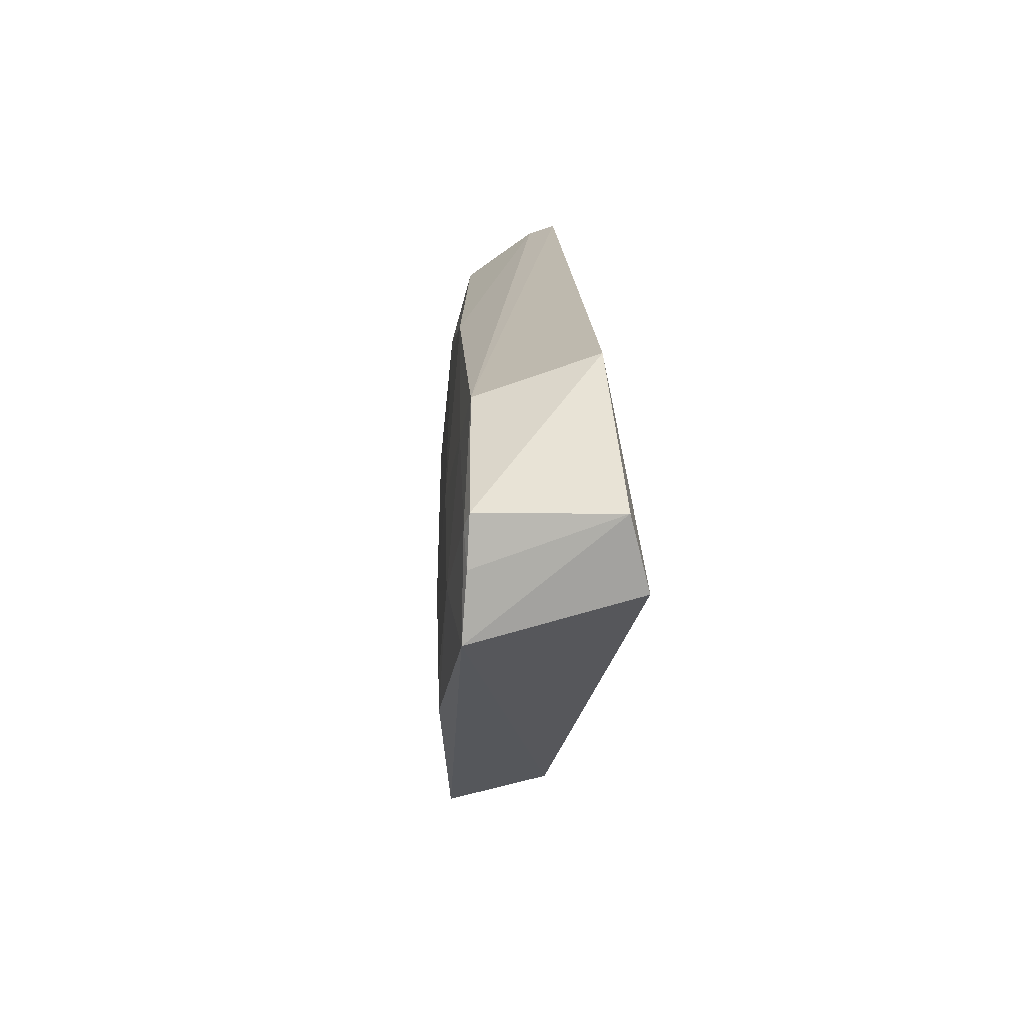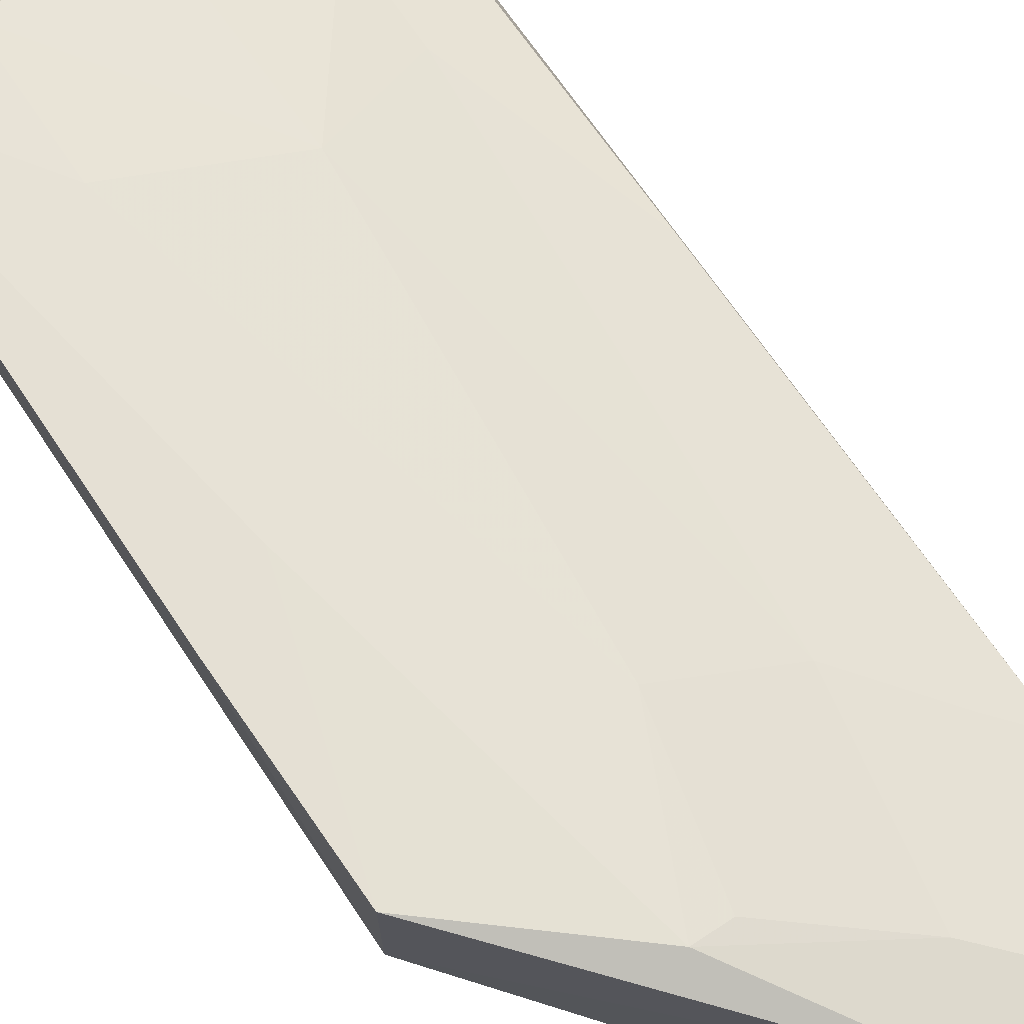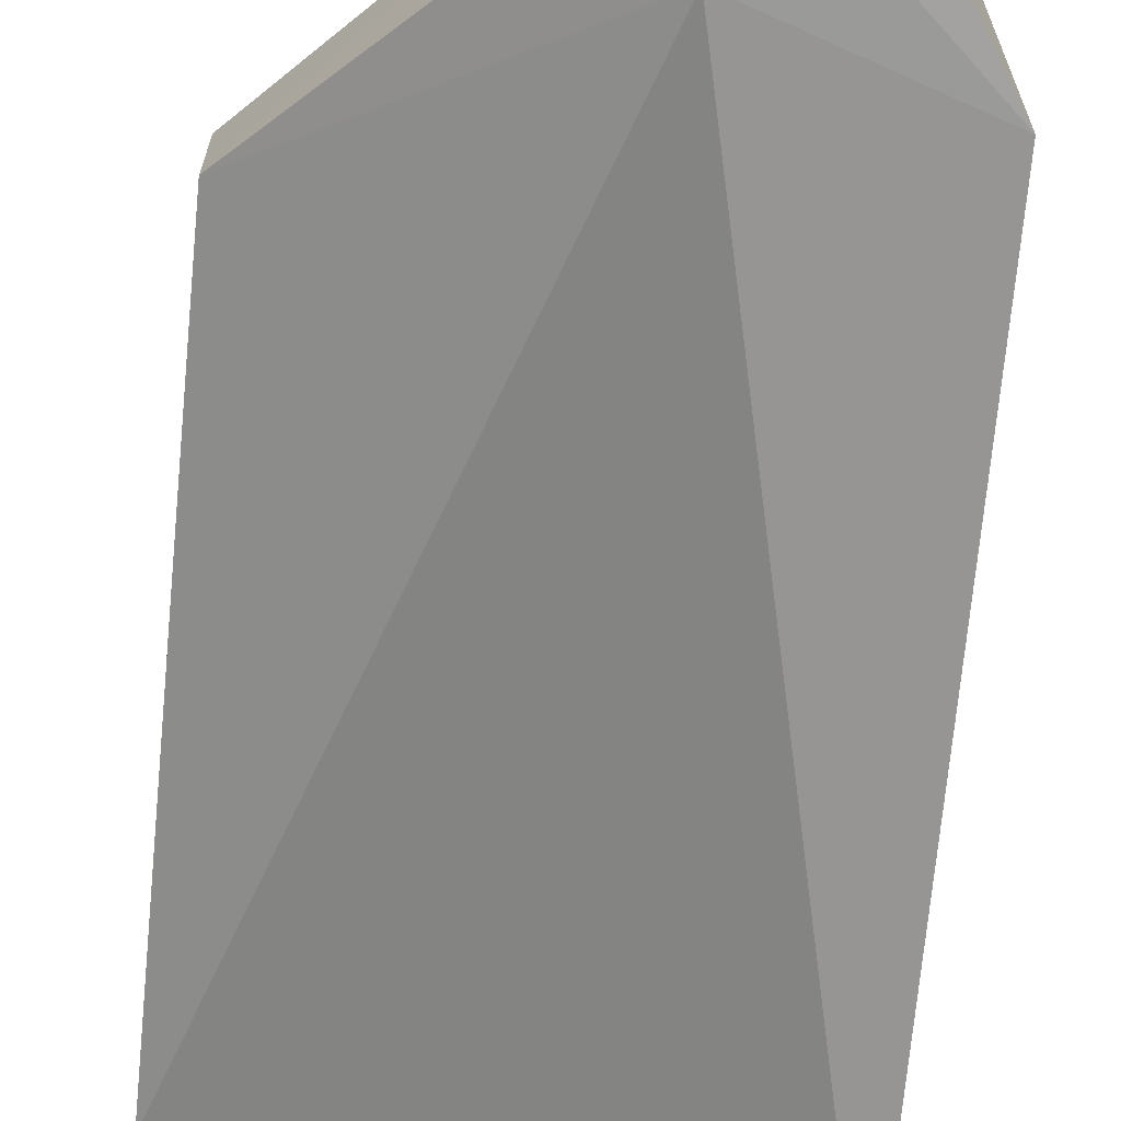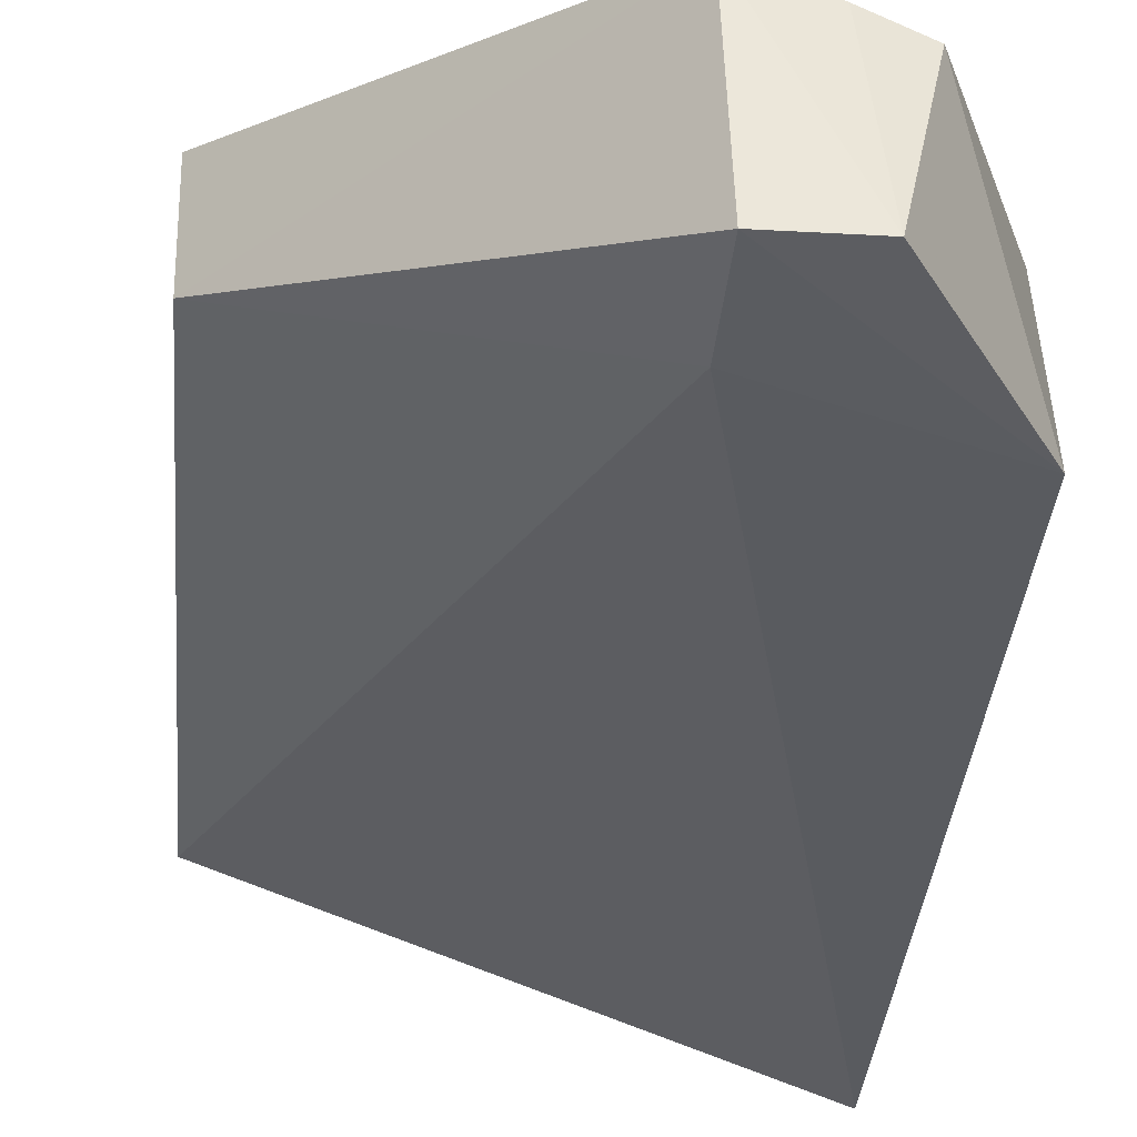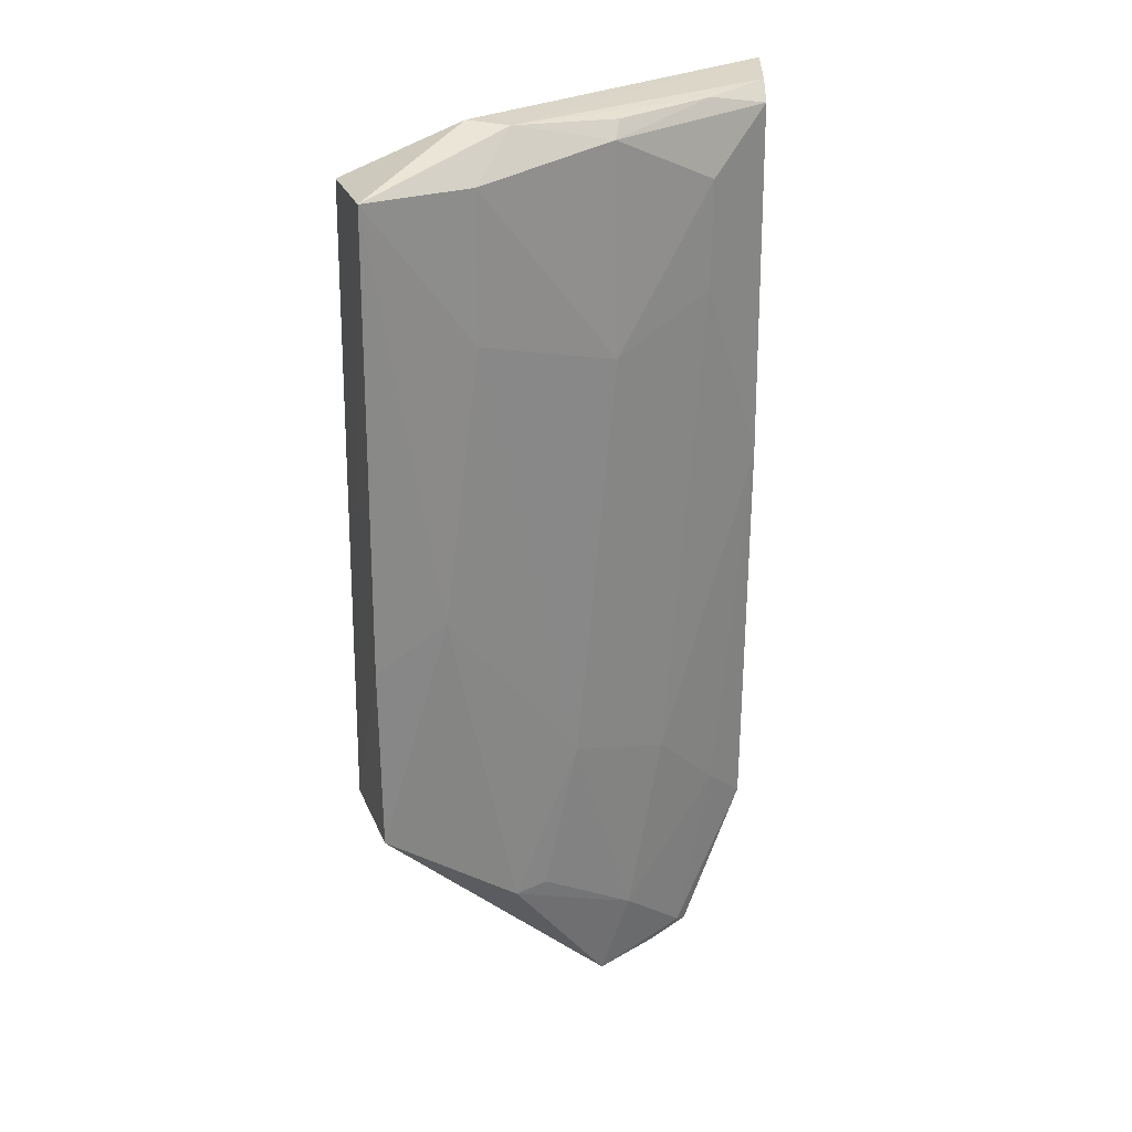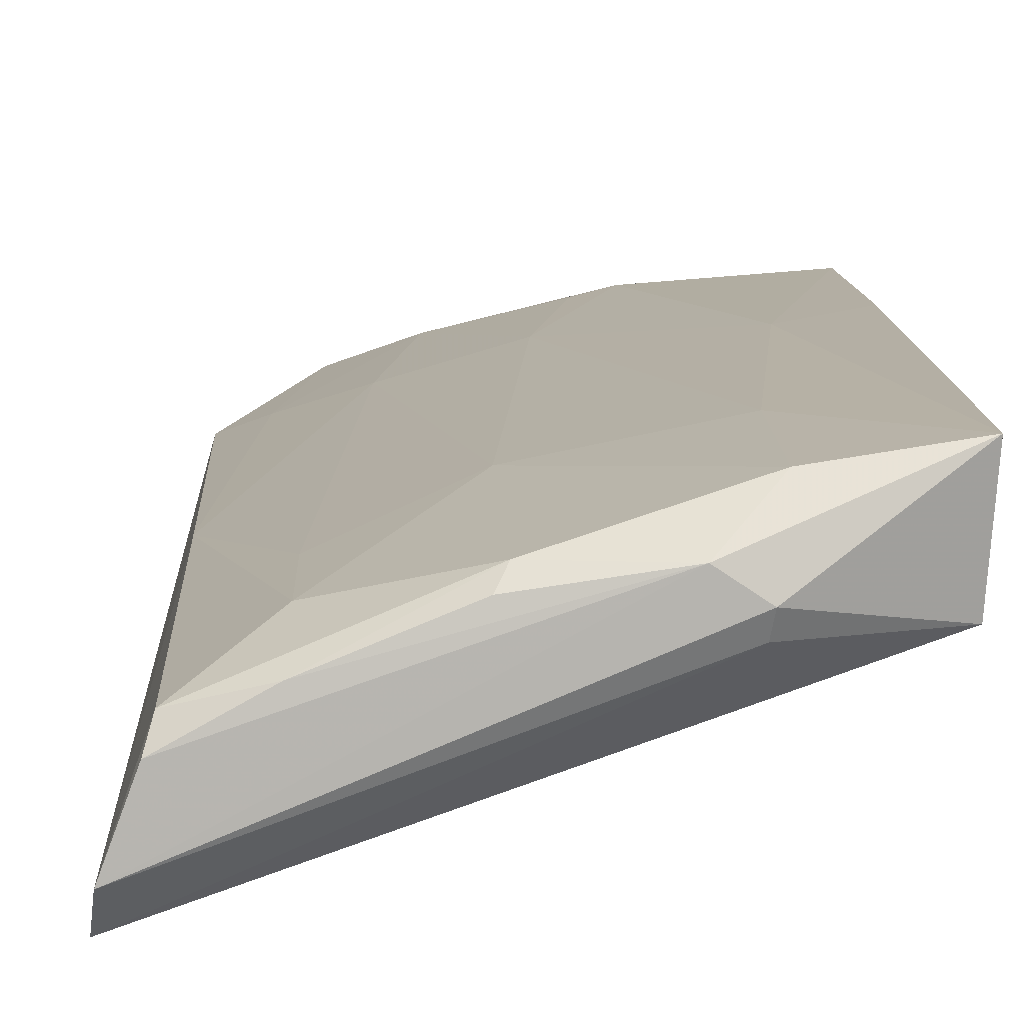
<metadata>
{"format":"obj","ext":"obj","renderer":"f3d","projection":"perspective","resolution":1024,"background":"white","views":[{"elev":-73.6,"azim":-75.7,"up":"+Z"},{"elev":68.3,"azim":146.1,"up":"+Y"},{"elev":-69.7,"azim":174.0,"up":"+Y"},{"elev":-33.9,"azim":174.9,"up":"+Y"},{"elev":26.1,"azim":160.4,"up":"+Z"},{"elev":13.2,"azim":-2.1,"up":"+Y"}]}
</metadata>
<code>
v -0.01492 0.07115 0.05935
v -0.008016 0.06975 0.05643
v -0.007803 0.075 0.0174
v -0.02768 0.06835 0.0009678
v -0.03635 0.06026 0.05814
v -0.0241 0.05918 0.0005276
v -0.02993 0.07021 0.05444
v -0.007627 0.07601 0.05677
v -0.0151 0.06991 0.05892
v -0.007878 0.06876 0.01739
v -0.02371 0.06968 0.0006264
v -0.03532 0.05862 0.01058
v -0.02411 0.05922 0.006994
v -0.03454 0.06638 0.05896
v -0.01421 0.075 0.04789
v -0.03609 0.06223 0.05922
v -0.00761 0.07539 0.02911
v -0.02875 0.05916 0.000451
v -0.02086 0.07254 0.01985
v -0.02305 0.07236 0.05783
v -0.03468 0.0665 0.01054
v -0.01701 0.07253 0.0592
v -0.01201 0.07504 0.03138
v -0.02534 0.07025 0.005976
v -0.02322 0.07258 0.04522
v -0.03414 0.06769 0.05791
v -0.01424 0.07499 0.05673
v -0.03056 0.06745 0.001537
v -0.02362 0.07148 0.05875
v -0.01659 0.0732 0.01052
v -0.02985 0.06798 0.001967
v -0.02748 0.07016 0.01754
v -0.03419 0.06796 0.03605
v -0.03011 0.06881 0.05881
v -0.01872 0.07266 0.01061
v -0.03203 0.0679 0.01292
v -0.02987 0.07013 0.04787
f 8 1 2
f 9 5 2
f 9 2 1
f 10 8 2
f 11 10 6
f 11 3 10
f 13 2 5
f 13 12 6
f 13 5 12
f 13 10 2
f 13 6 10
f 16 9 1
f 16 5 9
f 17 10 3
f 17 8 10
f 18 11 6
f 18 4 11
f 18 6 12
f 21 12 5
f 21 5 16
f 22 16 1
f 22 14 16
f 22 1 8
f 23 15 8
f 23 8 17
f 23 17 3
f 23 19 15
f 25 15 19
f 25 7 20
f 26 20 7
f 26 16 14
f 27 8 15
f 27 25 20
f 27 15 25
f 27 22 8
f 27 20 22
f 28 18 12
f 28 12 21
f 28 4 18
f 29 22 20
f 30 23 3
f 30 19 23
f 30 3 11
f 30 11 24
f 31 24 11
f 31 11 4
f 31 4 28
f 31 28 21
f 32 25 19
f 32 19 24
f 33 26 7
f 33 21 16
f 33 16 26
f 34 14 22
f 34 22 29
f 34 26 14
f 34 29 20
f 34 20 26
f 35 30 24
f 35 24 19
f 35 19 30
f 36 31 21
f 36 24 31
f 36 32 24
f 36 33 32
f 36 21 33
f 37 7 25
f 37 25 32
f 37 33 7
f 37 32 33

</code>
